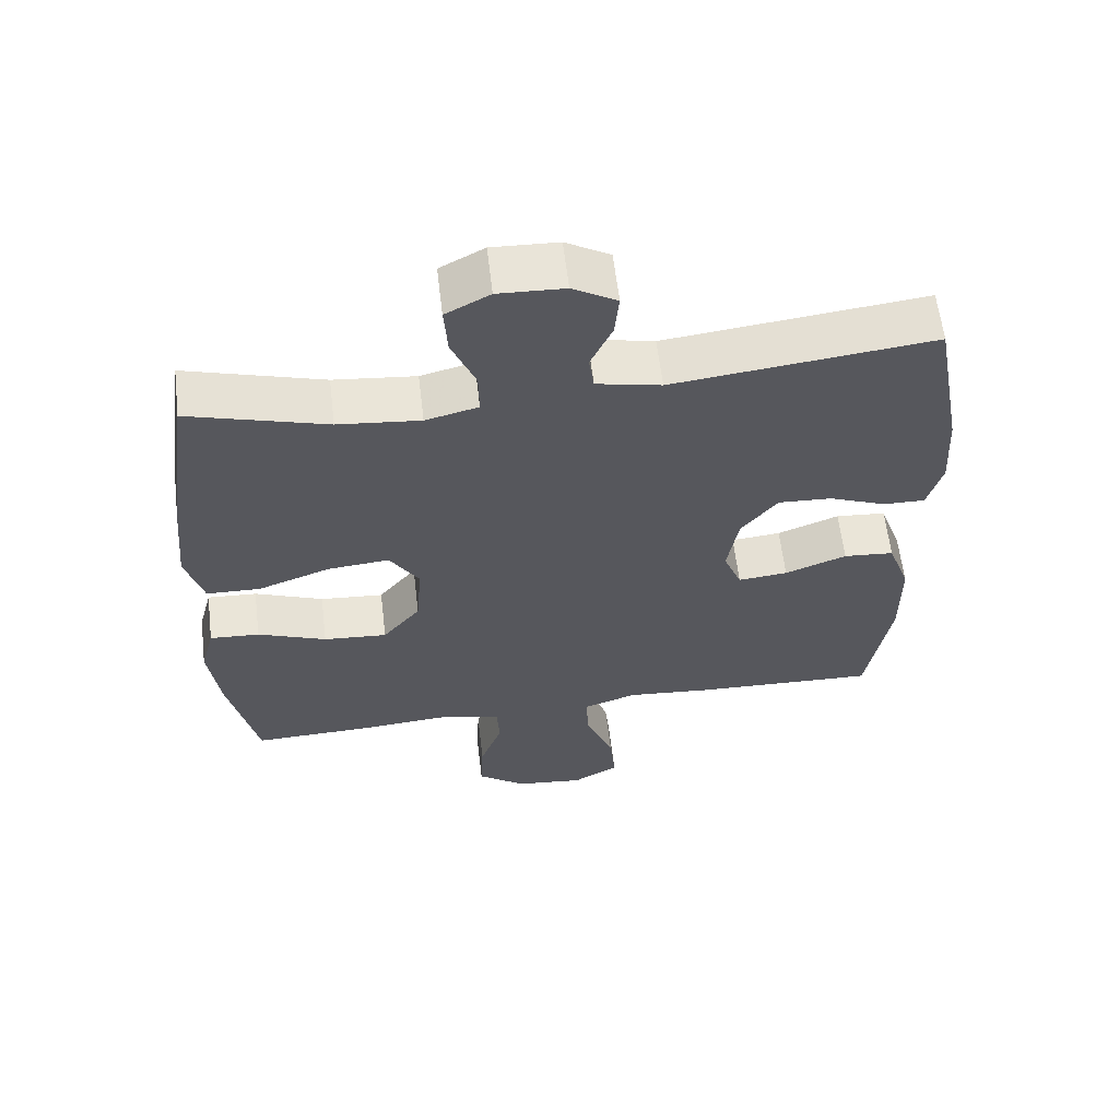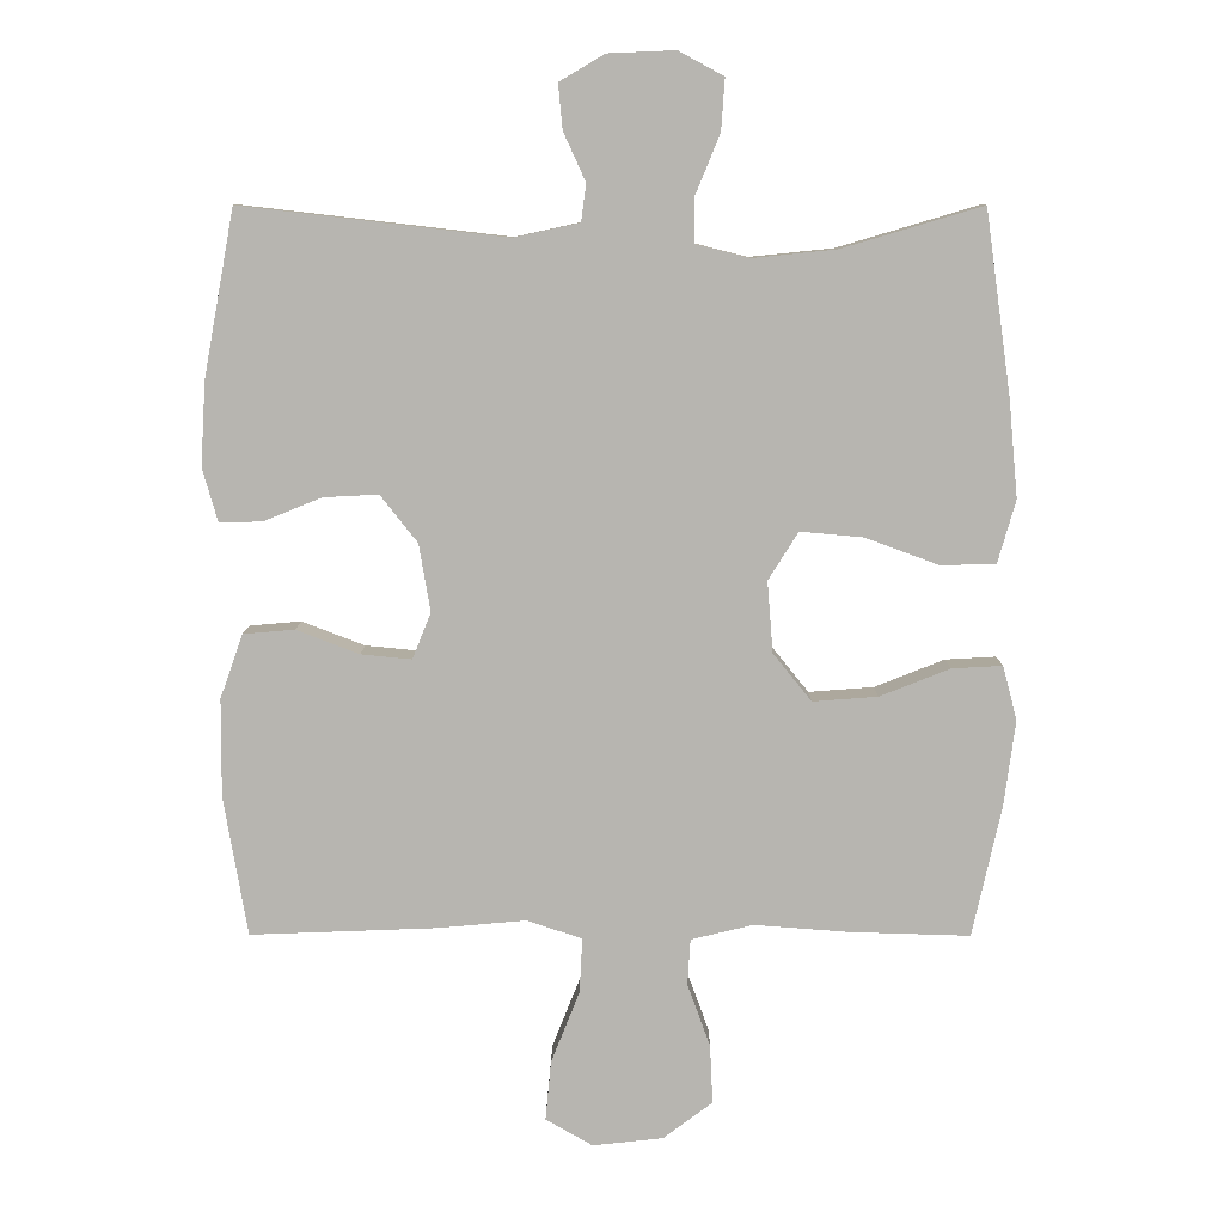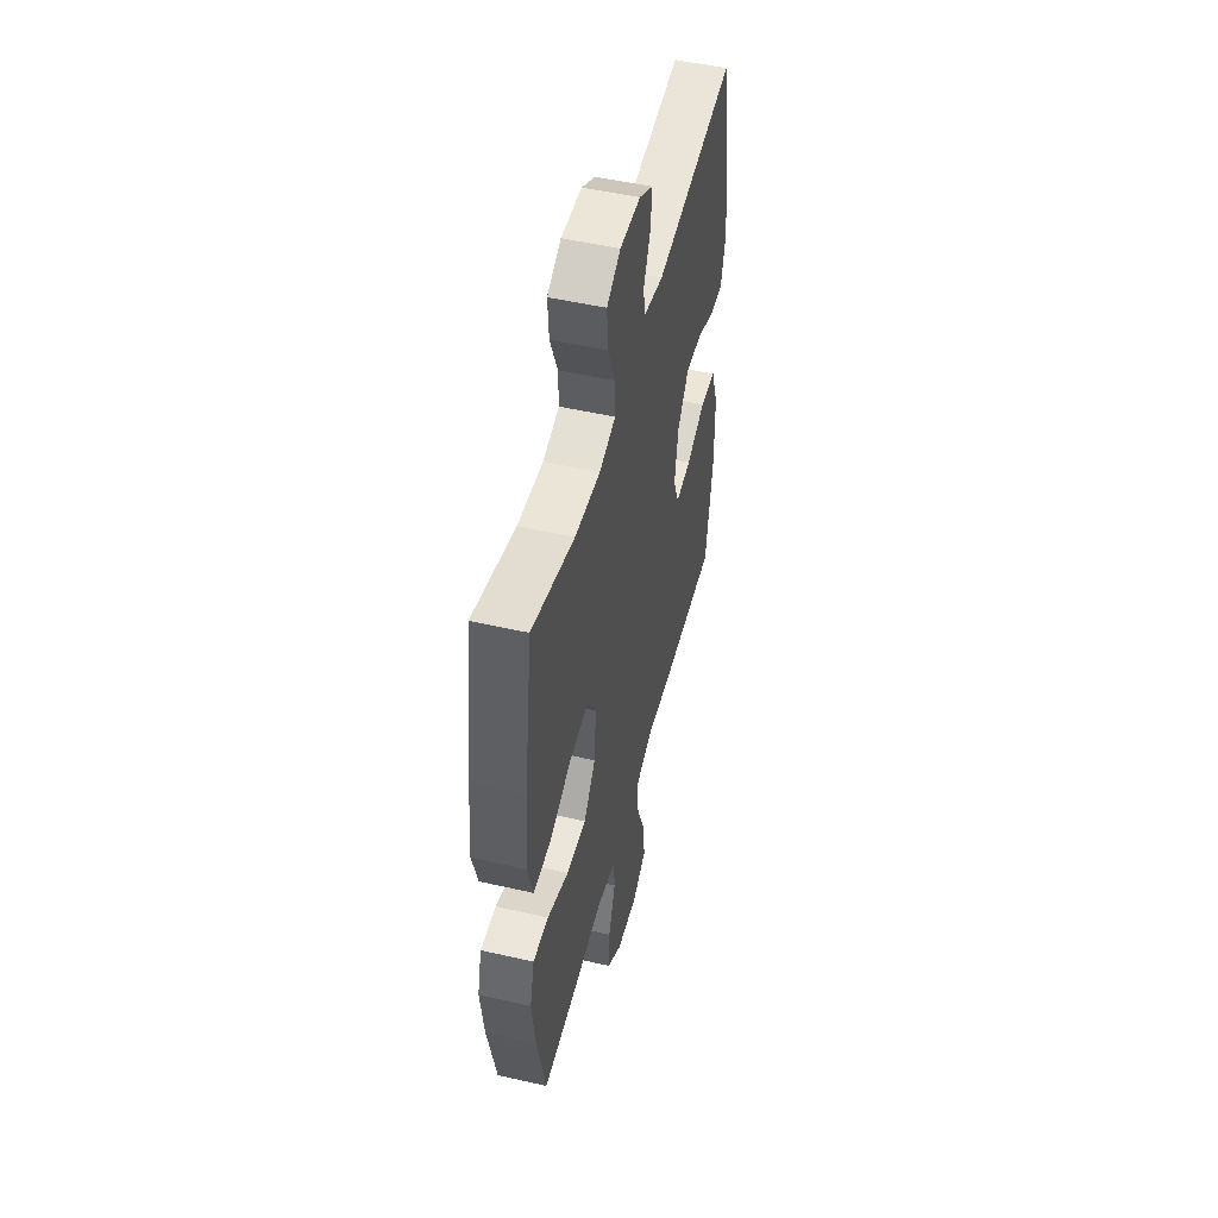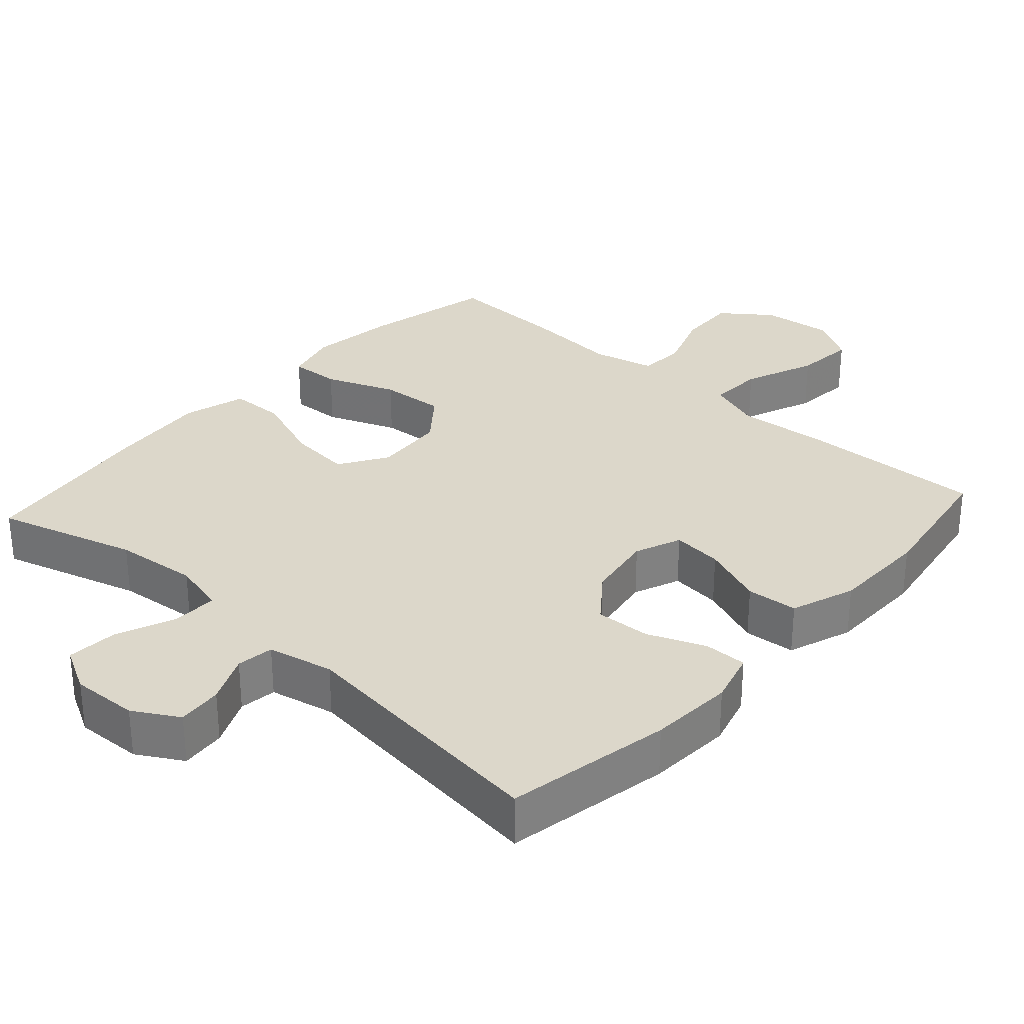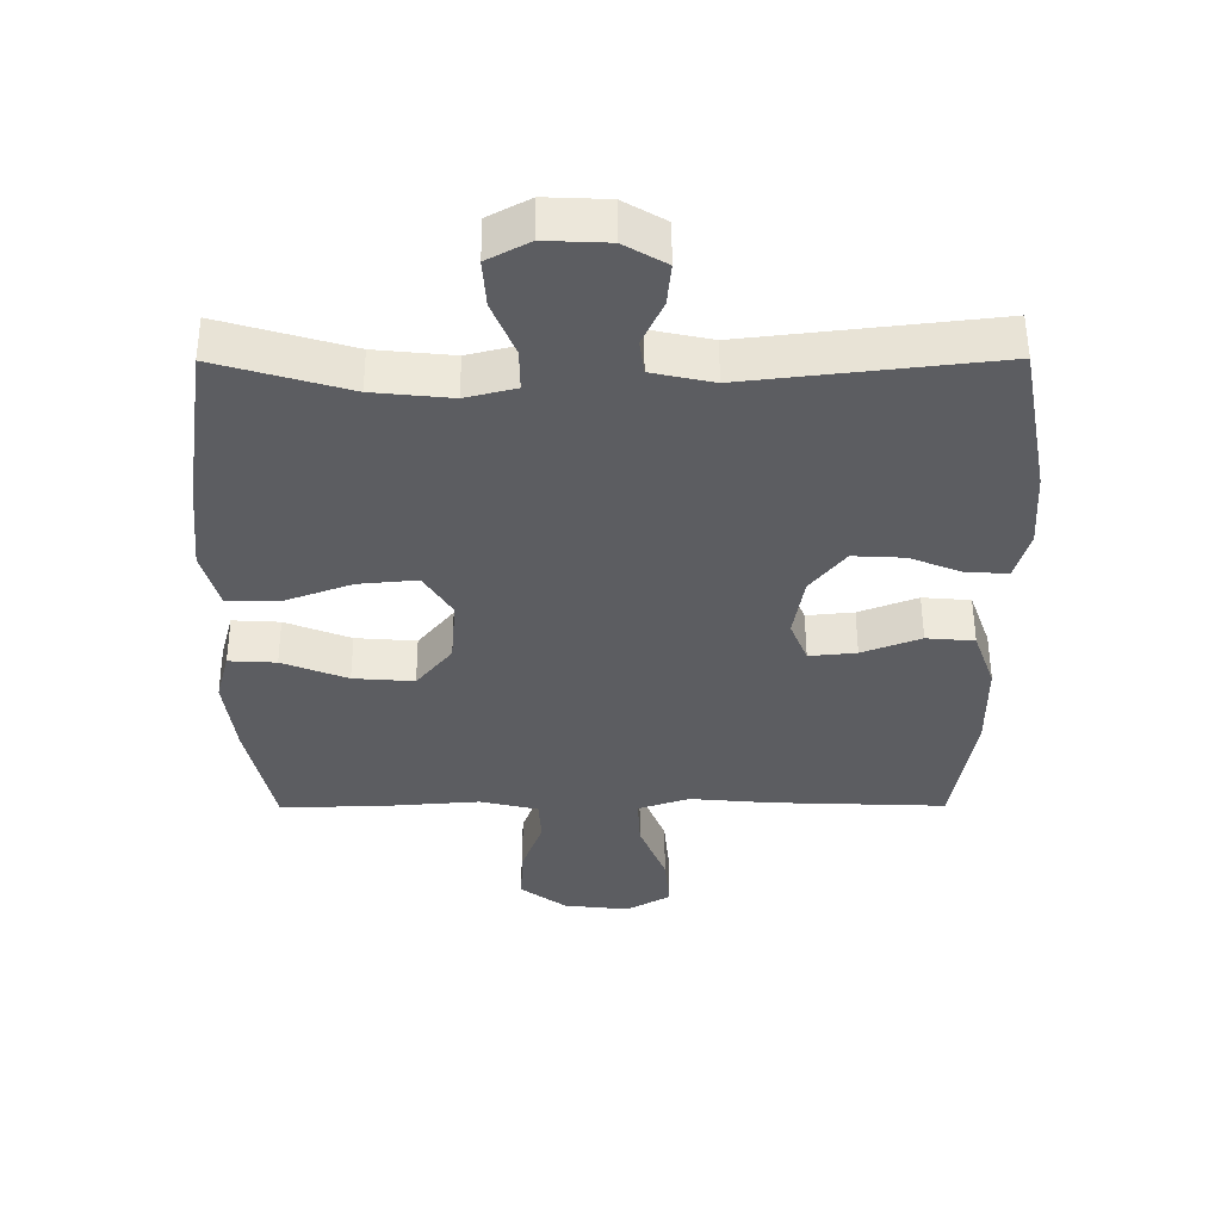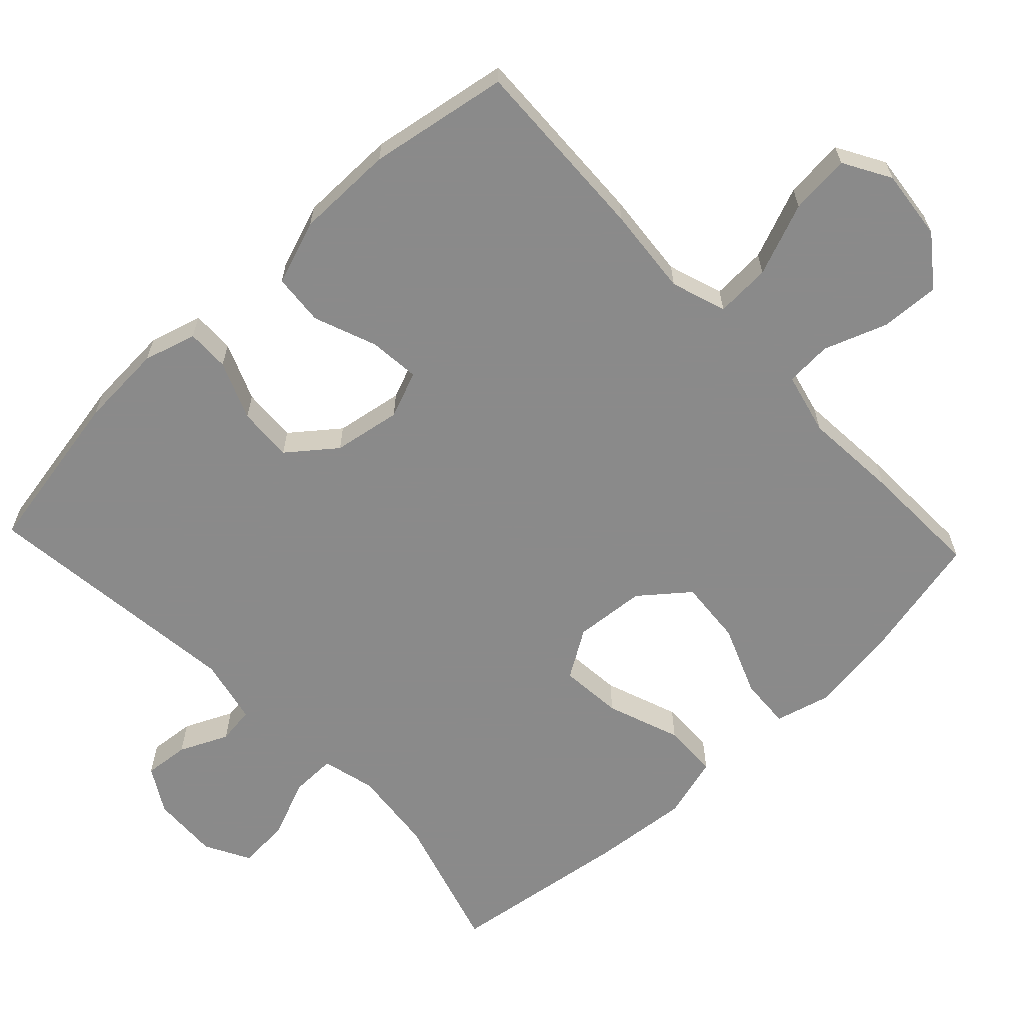
<metadata>
{"format":"obj","ext":"obj","renderer":"f3d","projection":"perspective","resolution":1024,"background":"white","views":[{"elev":61.2,"azim":-6.8,"up":"+Z"},{"elev":9.1,"azim":-179.7,"up":"+Z"},{"elev":50.4,"azim":-75.9,"up":"+Z"},{"elev":30.8,"azim":42.1,"up":"+Y"},{"elev":53.4,"azim":-0.2,"up":"+Z"},{"elev":-63.6,"azim":133.3,"up":"+Y"}]}
</metadata>
<code>
v -0.5 0.07 0.5
v -0.304 0.07 0.442
v -0.187 0.07 0.43
v -0.112 0.07 0.449
v -0.113 0.07 0.512
v -0.147 0.07 0.595
v -0.152 0.07 0.667
v -0.089 0.07 0.701
v 0.005 0.07 0.697
v 0.068 0.07 0.66
v 0.062 0.07 0.597
v 0.031 0.07 0.529
v 0.038 0.07 0.477
v 0.13 0.07 0.457
v 0.5 0.07 0.5
v 0.543 0.07 0.268
v 0.55 0.07 0.15
v 0.529 0.07 0.076
v 0.469 0.07 0.077
v 0.388 0.07 0.11
v 0.311 0.07 0.114
v 0.259 0.07 0.048
v 0.243 0.07 -0.047
v 0.269 0.07 -0.112
v 0.34 0.07 -0.105
v 0.428 0.07 -0.071
v 0.5 0.07 -0.077
v 0.532 0.07 -0.167
v 0.533 0.07 -0.304
v 0.5 0.07 -0.5
v 0.238 0.07 -0.49
v 0.115 0.07 -0.479
v 0.038 0.07 -0.505
v 0.042 0.07 -0.582
v 0.082 0.07 -0.683
v 0.09 0.07 -0.767
v 0.024 0.07 -0.805
v -0.075 0.07 -0.794
v -0.144 0.07 -0.742
v -0.14 0.07 -0.659
v -0.108 0.07 -0.571
v -0.112 0.07 -0.506
v -0.199 0.07 -0.485
v -0.332 0.07 -0.495
v -0.5 0.07 -0.5
v -0.54 0.07 -0.318
v -0.556 0.07 -0.196
v -0.536 0.07 -0.12
v -0.465 0.07 -0.124
v -0.367 0.07 -0.163
v -0.276 0.07 -0.17
v -0.222 0.07 -0.103
v -0.214 0.07 -0.003
v -0.256 0.07 0.064
v -0.344 0.07 0.056
v -0.447 0.07 0.018
v -0.524 0.07 0.02
v -0.549 0.07 0.108
v -0.536 0.07 0.245
v -0.5 0 0.5
v -0.304 0 0.442
v -0.187 0 0.43
v -0.112 0 0.449
v -0.113 0 0.512
v -0.147 0 0.595
v -0.152 0 0.667
v -0.089 0 0.701
v 0.005 0 0.697
v 0.068 0 0.66
v 0.062 0 0.597
v 0.031 0 0.529
v 0.038 0 0.477
v 0.13 0 0.457
v 0.5 0 0.5
v 0.543 0 0.268
v 0.55 0 0.15
v 0.529 0 0.076
v 0.469 0 0.077
v 0.388 0 0.11
v 0.311 0 0.114
v 0.259 0 0.048
v 0.243 0 -0.047
v 0.269 0 -0.112
v 0.34 0 -0.105
v 0.428 0 -0.071
v 0.5 0 -0.077
v 0.532 0 -0.167
v 0.533 0 -0.304
v 0.5 0 -0.5
v 0.238 0 -0.49
v 0.115 0 -0.479
v 0.038 0 -0.505
v 0.042 0 -0.582
v 0.082 0 -0.683
v 0.09 0 -0.767
v 0.024 0 -0.805
v -0.075 0 -0.794
v -0.144 0 -0.742
v -0.14 0 -0.659
v -0.108 0 -0.571
v -0.112 0 -0.506
v -0.199 0 -0.485
v -0.332 0 -0.495
v -0.5 0 -0.5
v -0.54 0 -0.318
v -0.556 0 -0.196
v -0.536 0 -0.12
v -0.465 0 -0.124
v -0.367 0 -0.163
v -0.276 0 -0.17
v -0.222 0 -0.103
v -0.214 0 -0.003
v -0.256 0 0.064
v -0.344 0 0.056
v -0.447 0 0.018
v -0.524 0 0.02
v -0.549 0 0.108
v -0.536 0 0.245
f 58 59 1 2
f 55 56 57 58
f 54 55 58 2
f 53 54 2 3
f 47 48 49 50
f 47 50 51
f 46 47 51
f 43 44 45 46
f 42 43 46 51
f 38 39 40 41
f 38 41 42
f 37 38 42
f 34 35 36 37
f 33 34 37 42
f 32 33 42 51
f 25 26 27 28
f 24 25 28 29
f 17 18 19 20
f 17 20 21
f 14 15 16 17
f 13 14 17 21
f 9 10 11 12
f 9 12 13
f 8 9 13
f 5 6 7 8
f 4 5 8 13
f 53 3 4 13
f 52 53 13 21
f 51 52 21 22
f 32 51 22 23
f 31 32 23 24
f 24 29 30 31
f 61 60 118 117
f 117 116 115 114
f 61 117 114 113
f 62 61 113 112
f 109 108 107 106
f 110 109 106
f 110 106 105
f 105 104 103 102
f 110 105 102 101
f 100 99 98 97
f 101 100 97
f 101 97 96
f 96 95 94 93
f 101 96 93 92
f 110 101 92 91
f 87 86 85 84
f 88 87 84 83
f 79 78 77 76
f 80 79 76
f 76 75 74 73
f 80 76 73 72
f 71 70 69 68
f 72 71 68
f 72 68 67
f 67 66 65 64
f 72 67 64 63
f 72 63 62 112
f 80 72 112 111
f 81 80 111 110
f 82 81 110 91
f 83 82 91 90
f 90 89 88 83
f 1 60 61 2
f 2 61 62 3
f 3 62 63 4
f 4 63 64 5
f 5 64 65 6
f 6 65 66 7
f 7 66 67 8
f 8 67 68 9
f 9 68 69 10
f 10 69 70 11
f 11 70 71 12
f 12 71 72 13
f 13 72 73 14
f 14 73 74 15
f 15 74 75 16
f 16 75 76 17
f 17 76 77 18
f 18 77 78 19
f 19 78 79 20
f 20 79 80 21
f 21 80 81 22
f 22 81 82 23
f 23 82 83 24
f 24 83 84 25
f 25 84 85 26
f 26 85 86 27
f 27 86 87 28
f 28 87 88 29
f 29 88 89 30
f 30 89 90 31
f 31 90 91 32
f 32 91 92 33
f 33 92 93 34
f 34 93 94 35
f 35 94 95 36
f 36 95 96 37
f 37 96 97 38
f 38 97 98 39
f 39 98 99 40
f 40 99 100 41
f 41 100 101 42
f 42 101 102 43
f 43 102 103 44
f 44 103 104 45
f 45 104 105 46
f 46 105 106 47
f 47 106 107 48
f 48 107 108 49
f 49 108 109 50
f 50 109 110 51
f 51 110 111 52
f 52 111 112 53
f 53 112 113 54
f 54 113 114 55
f 55 114 115 56
f 56 115 116 57
f 57 116 117 58
f 58 117 118 59
f 59 118 60 1

</code>
